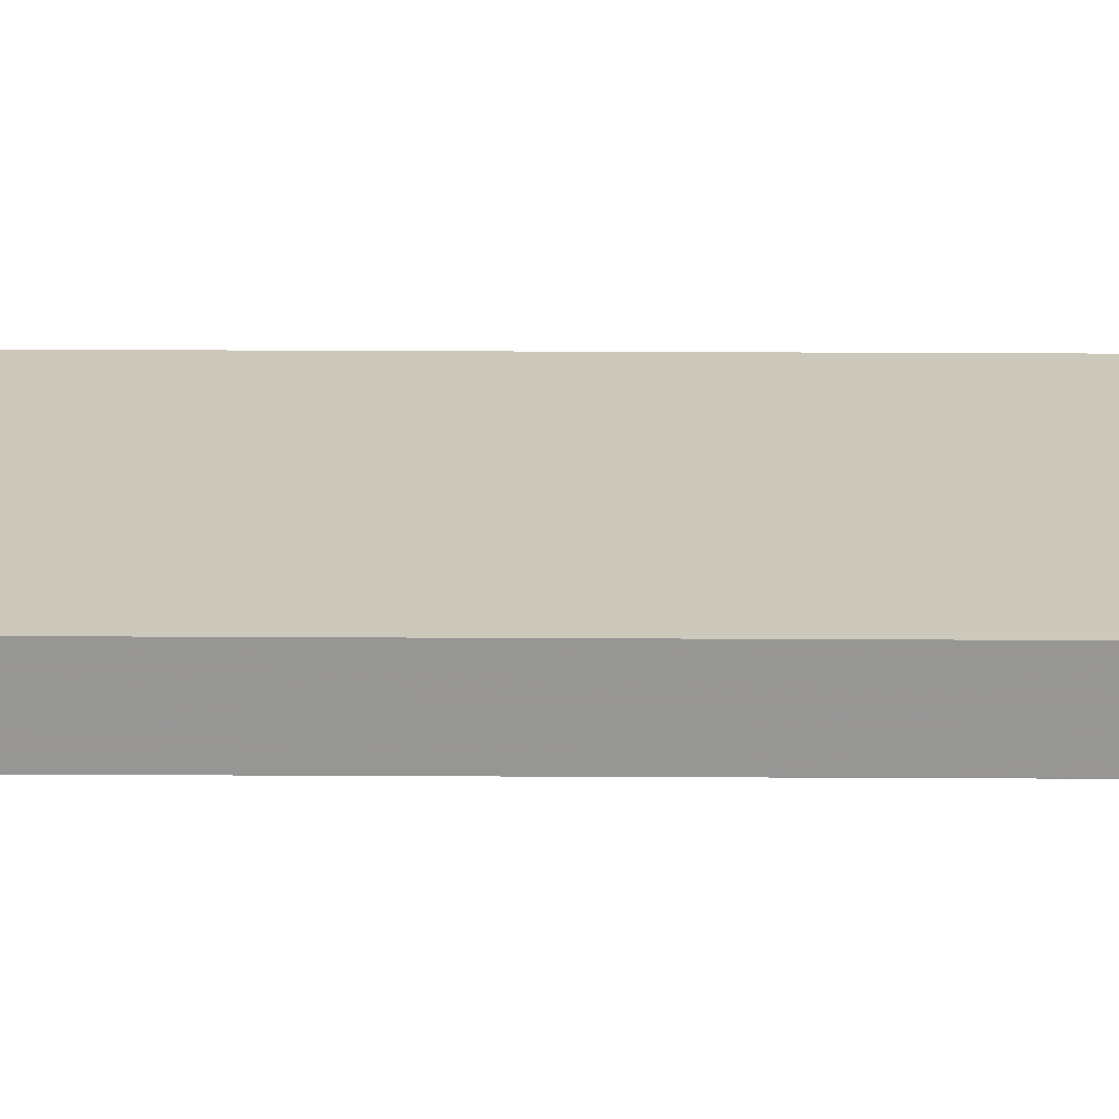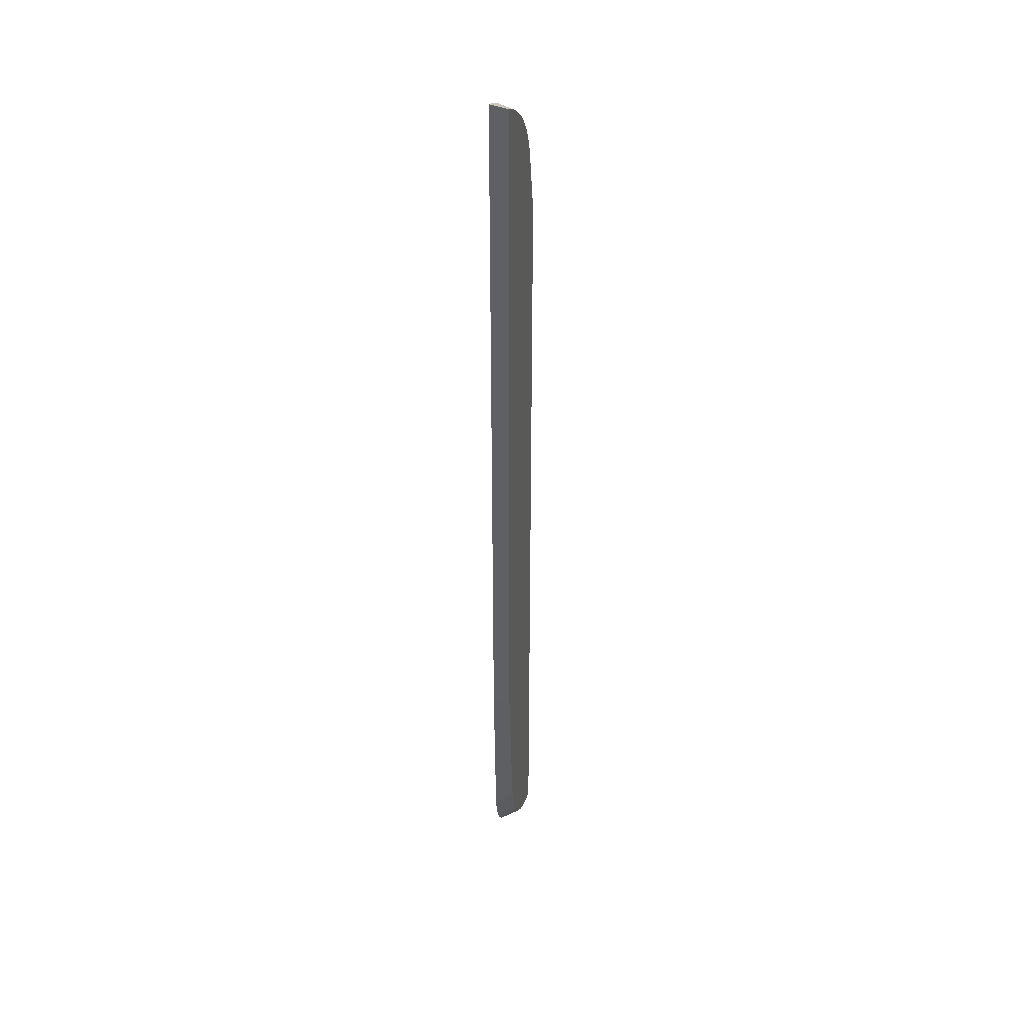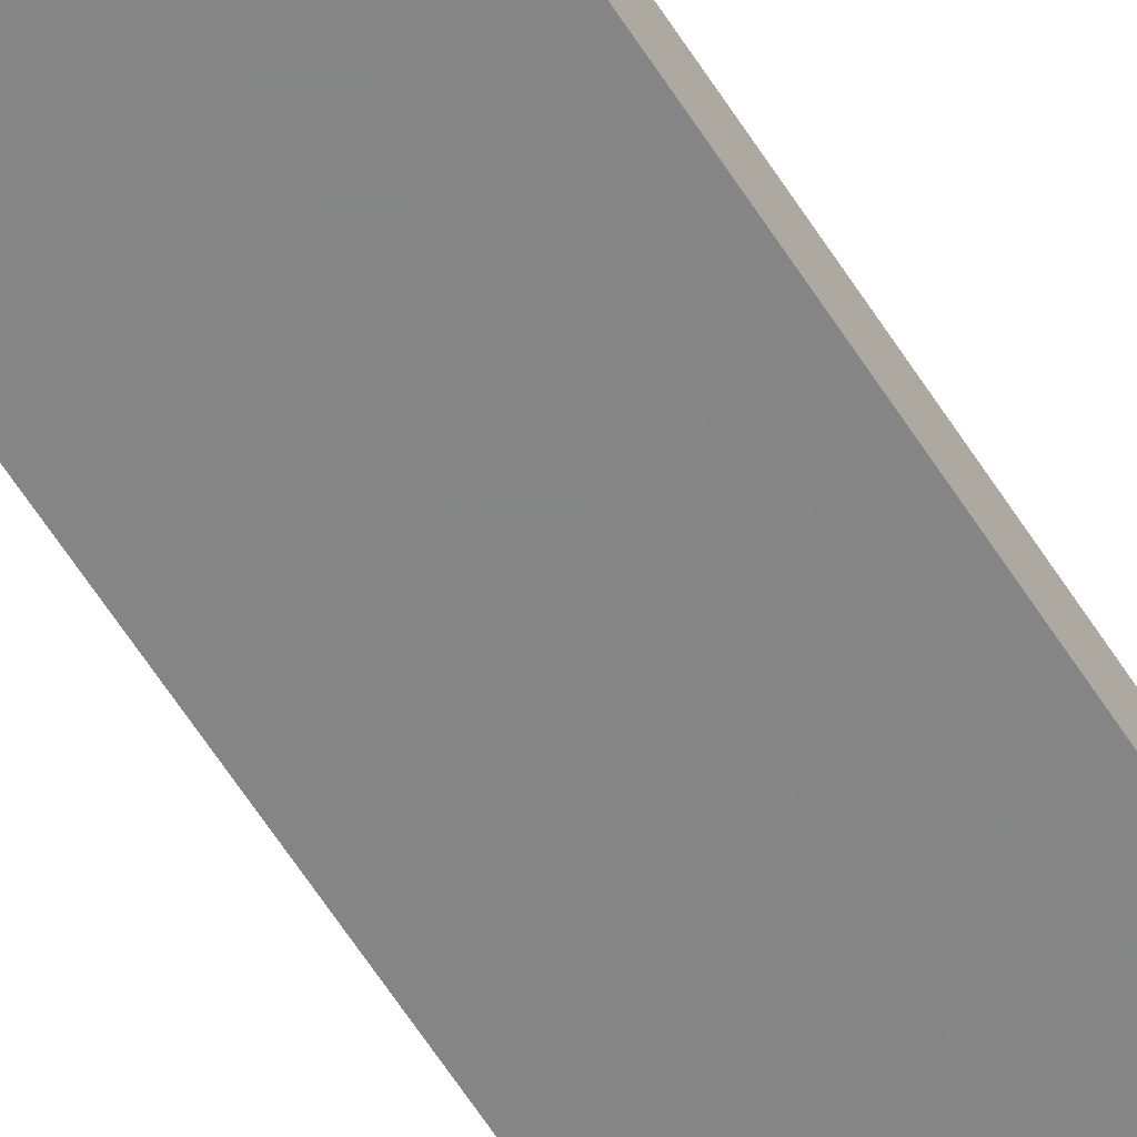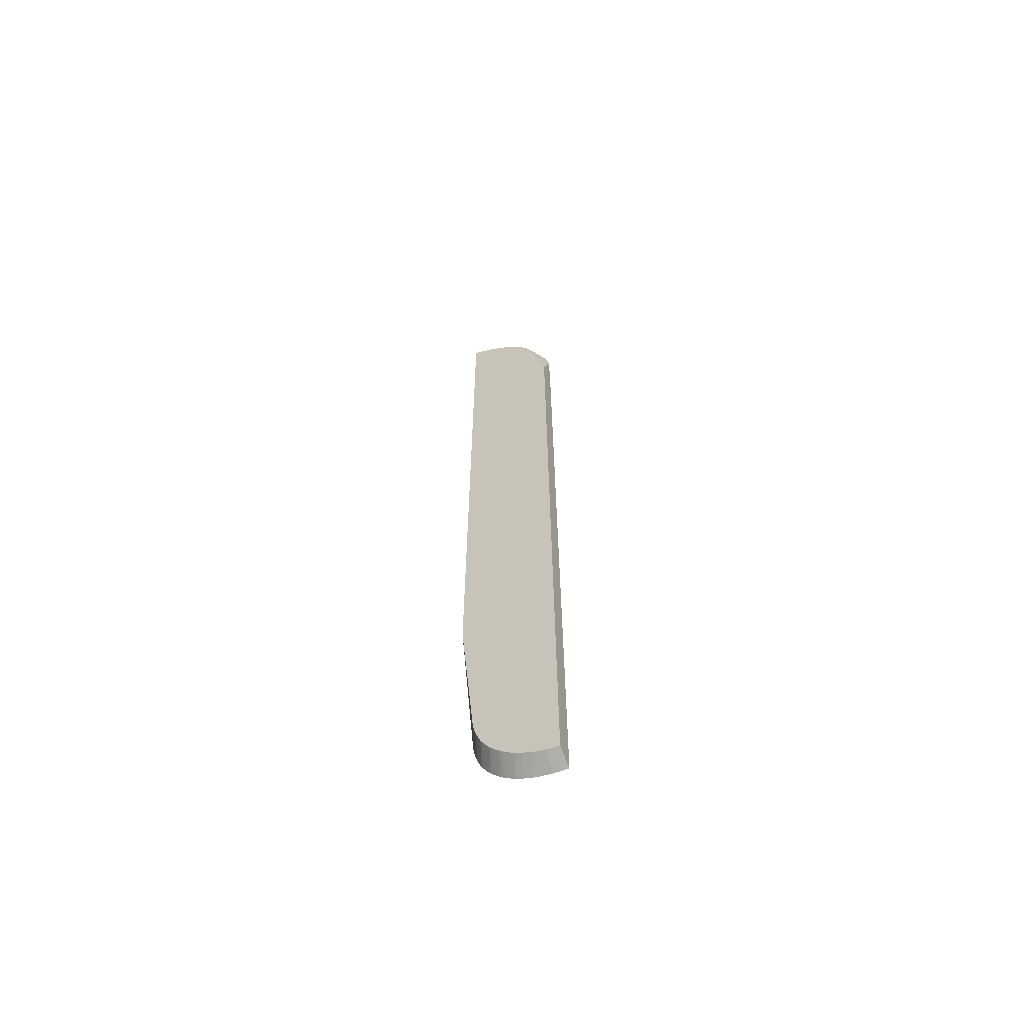
<metadata>
{"format":"obj","ext":"obj","renderer":"f3d","projection":"perspective","resolution":1024,"background":"white","views":[{"elev":22.1,"azim":90.6,"up":"+Y"},{"elev":37.7,"azim":-75.8,"up":"+Z"},{"elev":-61.9,"azim":32.4,"up":"+Y"},{"elev":-63.1,"azim":24.7,"up":"+Z"}]}
</metadata>
<code>
v 0.03018 0.007638 0.05309
v 0.03016 0.007633 0.05307
v 0.03018 0.007633 0.05259
v 0.03018 0.007648 0.05307
v 0.03013 0.01028 0.05928
v 0.03012 0.01028 0.06038
v 0.03011 0.01028 0.06049
v 0.03 0.01028 0.06149
v 0.02993 0.01028 0.06187
v 0.0298 0.01028 0.06255
v 0.02829 0.007742 0.06201
v 0.02818 0.007633 0.06212
v 0.03018 0.007633 -0.06603
v 0.03018 0.008019 0.05254
v 0.03018 0.008759 0.05145
v 0.03018 0.009097 0.05088
v 0.03018 0.009348 0.05044
v 0.03018 0.009689 0.04983
v 0.03018 0.009936 0.04936
v 0.03018 0.01017 0.04891
v 0.03018 0.0102 0.04886
v 0.03018 0.01028 0.04869
v 0.02974 0.01028 0.06274
v 0.02806 0.008092 0.06364
v 0.02776 0.007633 0.06361
v 0.02992 0.007633 -0.066
v 0.03018 0.007837 -0.06614
v 0.03018 0.01028 -0.06727
v 0.02947 0.01028 0.06369
v 0.02939 0.009902 0.06313
v 0.02841 0.008636 0.06364
v 0.02832 0.00878 0.06425
v 0.02751 0.007633 0.06433
v 0.03018 0.007941 -0.06619
v 0.02944 0.007633 -0.06593
v 0.02824 0.008811 -0.06638
v 0.03018 0.01028 -0.06729
v 0.02992 0.01028 -0.06728
v 0.02934 0.01028 0.06404
v 0.02928 0.01007 0.06386
v 0.02904 0.01028 0.06476
v 0.02852 0.009397 0.06467
v 0.02815 0.009049 0.06499
v 0.02719 0.007756 0.06525
v 0.02742 0.007633 0.06457
v 0.02992 0.008582 -0.06649
v 0.03018 0.00842 -0.06643
v 0.02883 0.007633 -0.0658
v 0.02665 0.009755 -0.06646
v 0.02665 0.01028 -0.06677
v 0.02782 0.01028 -0.06703
v 0.02806 0.01028 -0.06707
v 0.02883 0.009375 -0.06674
v 0.02844 0.007633 -0.06572
v 0.02783 0.008384 -0.066
v 0.02665 0.009211 -0.06614
v 0.03018 0.01006 -0.0672
v 0.03018 0.009153 -0.06678
v 0.02992 0.009375 -0.06686
v 0.02893 0.01028 -0.0672
v 0.02895 0.01028 0.06494
v 0.02838 0.009774 0.06546
v 0.0274 0.008513 0.06582
v 0.02705 0.007969 0.06582
v 0.02705 0.007633 0.06537
v 0.02715 0.007633 0.06517
v 0.02591 0.01028 -0.06654
v 0.02883 0.01028 -0.06718
v 0.02776 0.007633 -0.06553
v 0.02752 0.007633 -0.06546
v 0.02551 0.01028 -0.06642
v 0.02707 0.007633 -0.06532
v 0.02703 0.007633 -0.0653
v 0.02856 0.01028 0.06574
v 0.02796 0.009397 0.06582
v 0.02725 0.008757 0.06643
v 0.02682 0.007633 0.06582
v 0.02651 0.007633 0.06638
v 0.02519 0.01028 -0.06631
v 0.02645 0.007633 -0.0651
v 0.02632 0.007858 -0.06519
v 0.02844 0.01028 0.06597
v 0.0282 0.01007 0.06618
v 0.02826 0.01028 0.06629
v 0.02786 0.01028 0.06689
v 0.02774 0.01028 0.06707
v 0.02699 0.009162 0.06716
v 0.02627 0.008583 0.06767
v 0.02664 0.008307 0.06689
v 0.02635 0.007633 0.06667
v 0.02576 0.008583 -0.06543
v 0.02444 0.01028 -0.06597
v 0.02557 0.007633 -0.06468
v 0.02734 0.01028 0.06763
v 0.02722 0.009888 0.06748
v 0.02579 0.008247 0.06802
v 0.02603 0.007858 0.06734
v 0.026 0.009009 0.06839
v 0.02571 0.007633 0.06757
v 0.02504 0.008843 -0.06526
v 0.02364 0.01028 -0.06557
v 0.02448 0.009045 -0.06512
v 0.02519 0.007633 -0.06448
v 0.02725 0.01028 0.06774
v 0.02504 0.007715 0.06856
v 0.02622 0.009734 0.06864
v 0.02558 0.009361 0.06909
v 0.02523 0.008287 0.06874
v 0.02691 0.01028 0.06819
v 0.02678 0.01028 0.06834
v 0.02501 0.007633 0.06852
v 0.02354 0.01028 -0.06551
v 0.02477 0.007633 -0.06426
v 0.02492 0.008987 0.06952
v 0.02395 0.007711 0.06965
v 0.02385 0.007633 0.0697
v 0.02393 0.007633 0.06962
v 0.02447 0.007633 0.06908
v 0.02638 0.01028 0.06881
v 0.02629 0.01028 0.06891
v 0.02573 0.01028 0.06949
v 0.02515 0.009713 0.06974
v 0.02326 0.01028 -0.06536
v 0.02309 0.0101 -0.06512
v 0.02422 0.007633 -0.06394
v 0.02412 0.00788 -0.06407
v 0.02415 0.008287 0.06983
v 0.02281 0.007633 0.07068
v 0.02531 0.01028 0.0699
v 0.02447 0.009383 0.07018
v 0.02298 0.01028 -0.06519
v 0.02353 0.007633 -0.06344
v 0.02257 0.009663 -0.0644
v 0.02342 0.008179 0.07044
v 0.0238 0.009053 0.07059
v 0.02285 0.007744 0.0707
v 0.02222 0.007633 0.07112
v 0.02456 0.01028 0.07057
v 0.02259 0.01028 -0.06491
v 0.02321 0.007633 -0.06319
v 0.02289 0.007781 -0.06306
v 0.02184 0.009995 -0.06412
v 0.0223 0.01028 -0.06471
v 0.02402 0.009778 0.07077
v 0.02342 0.0094 0.07105
v 0.02154 0.007633 0.07164
v 0.02416 0.01028 0.07089
v 0.02298 0.007633 -0.06301
v 0.02238 0.007633 -0.06247
v 0.02178 0.008849 -0.06308
v 0.02112 0.01028 -0.06373
v 0.02169 0.01028 -0.06423
v 0.02322 0.01028 0.07159
v 0.02281 0.009988 0.07178
v 0.02262 0.009375 0.07164
v 0.02186 0.008669 0.07187
v 0.02131 0.007633 0.0718
v 0.02197 0.007633 -0.06205
v 0.02073 0.009979 -0.06304
v 0.02059 0.01028 -0.06319
v 0.02182 0.007633 -0.06189
v 0.02145 0.008491 -0.06235
v 0.02289 0.01028 0.07182
v 0.02251 0.01028 0.07205
v 0.01967 0.007633 0.07285
v 0.02046 0.007633 0.07236
v 0.02101 0.007633 0.072
v 0.02135 0.007633 -0.06137
v 0.02041 0.009621 -0.06231
v 0.02009 0.01028 -0.0626
v 0.02224 0.01028 0.07221
v 0.02115 0.009414 0.07257
v 0.01961 0.007692 0.0729
v 0.01953 0.007633 0.07293
v 0.02107 0.007633 -0.06102
v 0.02074 0.007819 -0.06082
v 0.01959 0.01028 -0.06199
v 0.02141 0.01028 0.07269
v 0.02126 0.01028 0.07278
v 0.0193 0.007633 0.07306
v 0.02084 0.007633 -0.06074
v 0.02046 0.007633 -0.06014
v 0.01946 0.009752 -0.06113
v 0.01969 0.01004 -0.06185
v 0.01918 0.01028 -0.06132
v 0.02087 0.01028 0.07299
v 0.01832 0.007633 0.07358
v 0.02036 0.007633 -0.05997
v 0.01979 0.008015 -0.05949
v 0.01952 0.00874 -0.05995
v 0.01867 0.01028 -0.06045
v 0.02079 0.01028 0.07303
v 0.018 0.007633 0.07375
v 0.01999 0.007633 -0.05933
v 0.01971 0.007633 -0.05885
v 0.01958 0.007733 -0.05875
v 0.01853 0.009969 -0.05975
v 0.01845 0.01028 -0.06
v 0.01992 0.01028 0.07346
v 0.0175 0.007633 0.074
v 0.01961 0.007633 -0.05868
v 0.01951 0.007633 -0.05842
v 0.01822 0.01028 -0.05945
v 0.01943 0.007633 -0.05819
v 0.01892 0.008388 -0.05811
v 0.01816 0.01028 -0.05929
v 0.019 0.01028 0.07386
v 0.01837 0.009127 0.07392
v 0.01764 0.008287 0.07407
v 0.01686 0.008287 0.07438
v 0.01718 0.007633 0.07413
v 0.01902 0.007633 -0.05709
v 0.01849 0.008818 -0.05768
v 0.01829 0.009386 -0.05811
v 0.01778 0.01028 -0.05822
v 0.01854 0.01028 0.07406
v 0.01852 0.009852 0.07399
v 0.01686 0.009375 0.07456
v 0.01628 0.008788 0.07468
v 0.01628 0.008287 0.0746
v 0.01628 0.0077 0.07449
v 0.01628 0.007633 0.07448
v 0.01871 0.007633 -0.05602
v 0.01873 0.008119 -0.05711
v 0.0184 0.008663 -0.05711
v 0.01759 0.01028 -0.05747
v 0.01796 0.01028 0.07428
v 0.01777 0.01028 0.07435
v 0.01669 0.01028 0.07474
v 0.01628 0.009856 0.07482
v 0.01628 0.007633 -0.03047
v 0.01856 0.007633 -0.05531
v 0.01857 0.007872 -0.05602
v 0.01752 0.01028 -0.05722
v 0.01628 0.01028 0.07487
v 0.01628 0.01028 -0.03047
v 0.01713 0.01028 -0.05385
v 0.01717 0.01028 -0.05494
v 0.0174 0.0099 -0.05554
v 0.01801 0.008287 -0.05385
v 0.01832 0.007633 -0.05385
v 0.01851 0.007764 -0.05542
v 0.01843 0.007633 -0.05466
v 0.01844 0.007639 -0.0547
v 0.01828 0.008416 -0.05602
v 0.01755 0.01018 -0.05711
v 0.0175 0.01028 -0.05711
v 0.01719 0.01028 -0.05513
v 0.01726 0.01028 -0.05583
v 0.01739 0.01028 -0.05657
v 0.01747 0.01003 -0.05626
f 1 2 3
f 1 3 13
f 1 13 27
f 1 27 34
f 1 34 47
f 1 47 58
f 1 58 57
f 1 57 37
f 1 37 28
f 1 28 22
f 1 22 21
f 1 21 20
f 1 20 19
f 1 19 18
f 1 18 17
f 1 17 16
f 1 16 15
f 1 15 14
f 1 14 4
f 1 4 5
f 1 5 6
f 1 6 7
f 1 7 8
f 1 8 9
f 1 9 10
f 1 10 11
f 1 11 12
f 1 12 2
f 2 12 25
f 2 25 33
f 2 33 45
f 2 45 66
f 2 66 65
f 2 65 77
f 2 77 78
f 2 78 90
f 2 90 99
f 2 99 111
f 2 111 118
f 2 118 117
f 2 117 116
f 2 116 128
f 2 128 137
f 2 137 146
f 2 146 157
f 2 157 167
f 2 167 166
f 2 166 165
f 2 165 174
f 2 174 180
f 2 180 187
f 2 187 193
f 2 193 200
f 2 200 211
f 2 211 222
f 2 222 231
f 2 231 241
f 2 241 243
f 2 243 232
f 2 232 223
f 2 223 212
f 2 212 204
f 2 204 202
f 2 202 201
f 2 201 195
f 2 195 194
f 2 194 188
f 2 188 182
f 2 182 181
f 2 181 175
f 2 175 168
f 2 168 161
f 2 161 158
f 2 158 149
f 2 149 148
f 2 148 140
f 2 140 132
f 2 132 125
f 2 125 113
f 2 113 103
f 2 103 93
f 2 93 80
f 2 80 73
f 2 73 72
f 2 72 70
f 2 70 69
f 2 69 54
f 2 54 48
f 2 48 35
f 2 35 26
f 2 26 13
f 2 13 3
f 4 14 5
f 5 14 15
f 5 15 16
f 5 16 17
f 5 17 18
f 5 18 19
f 5 19 20
f 5 20 21
f 5 21 22
f 5 22 28
f 5 28 38
f 5 38 60
f 5 60 68
f 5 68 52
f 5 52 51
f 5 51 50
f 5 50 67
f 5 67 71
f 5 71 79
f 5 79 92
f 5 92 101
f 5 101 112
f 5 112 123
f 5 123 131
f 5 131 139
f 5 139 143
f 5 143 152
f 5 152 151
f 5 151 160
f 5 160 170
f 5 170 177
f 5 177 185
f 5 185 191
f 5 191 198
f 5 198 203
f 5 203 206
f 5 206 215
f 5 215 226
f 5 226 234
f 5 234 247
f 5 247 250
f 5 250 249
f 5 249 248
f 5 248 238
f 5 238 237
f 5 237 236
f 5 236 235
f 5 235 229
f 5 229 228
f 5 228 227
f 5 227 216
f 5 216 207
f 5 207 199
f 5 199 192
f 5 192 186
f 5 186 179
f 5 179 178
f 5 178 171
f 5 171 164
f 5 164 163
f 5 163 153
f 5 153 147
f 5 147 138
f 5 138 129
f 5 129 121
f 5 121 120
f 5 120 119
f 5 119 110
f 5 110 109
f 5 109 104
f 5 104 94
f 5 94 86
f 5 86 85
f 5 85 84
f 5 84 82
f 5 82 74
f 5 74 61
f 5 61 41
f 5 41 39
f 5 39 29
f 5 29 23
f 5 23 10
f 5 10 9
f 5 9 8
f 5 8 7
f 5 7 6
f 10 23 11
f 11 23 24
f 11 24 25
f 11 25 12
f 13 26 27
f 23 29 30
f 23 30 24
f 24 30 31
f 24 31 32
f 24 32 25
f 25 32 33
f 26 34 27
f 26 35 36
f 26 36 34
f 28 37 38
f 29 39 40
f 29 40 31
f 29 31 30
f 31 40 32
f 32 40 39
f 32 39 41
f 32 41 42
f 32 42 43
f 32 43 44
f 32 44 45
f 32 45 33
f 34 36 46
f 34 46 47
f 35 48 36
f 36 49 50
f 36 50 51
f 36 51 52
f 36 52 53
f 36 53 46
f 36 48 54
f 36 54 55
f 36 55 56
f 36 56 49
f 37 57 38
f 38 57 58
f 38 58 59
f 38 59 60
f 41 61 43
f 41 43 42
f 43 61 62
f 43 62 63
f 43 63 64
f 43 64 44
f 44 64 65
f 44 65 66
f 44 66 45
f 46 53 60
f 46 60 59
f 46 59 58
f 46 58 47
f 49 67 50
f 49 56 67
f 52 68 53
f 53 68 60
f 54 69 55
f 55 69 70
f 55 70 56
f 56 71 67
f 56 70 72
f 56 72 73
f 56 73 71
f 61 74 62
f 62 74 63
f 63 75 76
f 63 76 64
f 63 74 75
f 64 77 65
f 64 76 78
f 64 78 77
f 71 73 79
f 73 80 81
f 73 81 79
f 74 82 83
f 74 83 76
f 74 76 75
f 76 83 84
f 76 84 85
f 76 85 86
f 76 86 87
f 76 87 88
f 76 88 89
f 76 89 90
f 76 90 78
f 79 91 92
f 79 81 91
f 80 93 81
f 81 93 91
f 82 84 83
f 86 94 95
f 86 95 87
f 87 95 88
f 88 96 97
f 88 97 89
f 88 95 98
f 88 98 96
f 89 97 90
f 90 97 99
f 91 93 100
f 91 100 92
f 92 100 102
f 92 102 101
f 93 103 102
f 93 102 100
f 94 104 98
f 94 98 95
f 96 99 97
f 96 98 105
f 96 105 99
f 98 106 107
f 98 107 108
f 98 108 105
f 98 104 109
f 98 109 110
f 98 110 106
f 99 105 111
f 101 102 112
f 102 103 113
f 102 113 112
f 105 108 114
f 105 114 115
f 105 115 116
f 105 116 117
f 105 117 118
f 105 118 111
f 106 110 119
f 106 119 120
f 106 120 107
f 107 120 121
f 107 121 122
f 107 122 114
f 107 114 108
f 112 113 123
f 113 124 123
f 113 125 126
f 113 126 124
f 114 122 127
f 114 127 116
f 114 116 115
f 116 127 128
f 121 129 122
f 122 129 130
f 122 130 127
f 123 124 131
f 124 126 131
f 125 132 126
f 126 132 133
f 126 133 131
f 127 130 134
f 127 134 128
f 128 134 130
f 128 130 135
f 128 135 136
f 128 136 137
f 129 138 130
f 130 138 135
f 131 133 139
f 132 140 141
f 132 141 142
f 132 142 133
f 133 143 139
f 133 142 143
f 135 138 144
f 135 144 136
f 136 144 145
f 136 145 137
f 137 145 146
f 138 147 144
f 140 148 141
f 141 148 149
f 141 149 150
f 141 150 142
f 142 150 151
f 142 151 152
f 142 152 143
f 144 147 153
f 144 153 154
f 144 154 155
f 144 155 145
f 145 155 146
f 146 155 156
f 146 156 157
f 149 158 150
f 150 159 160
f 150 160 151
f 150 158 161
f 150 161 162
f 150 162 159
f 153 163 154
f 154 156 155
f 154 163 164
f 154 164 165
f 154 165 166
f 154 166 156
f 156 167 157
f 156 166 167
f 159 162 168
f 159 168 169
f 159 169 160
f 160 169 170
f 161 168 162
f 164 171 172
f 164 172 165
f 165 172 173
f 165 173 174
f 168 175 176
f 168 176 169
f 169 176 177
f 169 177 170
f 171 178 172
f 172 178 179
f 172 179 173
f 173 179 174
f 174 179 180
f 175 181 176
f 176 181 182
f 176 182 183
f 176 183 184
f 176 184 177
f 177 184 185
f 179 186 187
f 179 187 180
f 182 188 189
f 182 189 190
f 182 190 183
f 183 190 191
f 183 191 185
f 183 185 184
f 186 192 193
f 186 193 187
f 188 194 189
f 189 194 195
f 189 195 196
f 189 196 190
f 190 196 191
f 191 197 198
f 191 196 197
f 192 199 200
f 192 200 193
f 195 201 196
f 196 201 202
f 196 202 197
f 197 203 198
f 197 202 204
f 197 204 205
f 197 205 206
f 197 206 203
f 199 207 208
f 199 208 200
f 200 208 209
f 200 209 210
f 200 210 211
f 204 212 205
f 205 212 213
f 205 213 206
f 206 213 214
f 206 214 215
f 207 216 217
f 207 217 208
f 208 217 209
f 209 217 216
f 209 216 210
f 210 218 219
f 210 219 220
f 210 220 221
f 210 221 211
f 210 216 218
f 211 221 222
f 212 223 224
f 212 224 213
f 213 215 214
f 213 224 215
f 215 224 225
f 215 225 226
f 216 227 218
f 218 227 228
f 218 228 229
f 218 229 219
f 219 229 230
f 219 230 235
f 219 235 236
f 219 236 231
f 219 231 222
f 219 222 221
f 219 221 220
f 223 232 233
f 223 233 225
f 223 225 224
f 225 233 226
f 226 233 234
f 229 235 230
f 231 236 237
f 231 237 238
f 231 238 239
f 231 239 240
f 231 240 241
f 232 242 233
f 232 243 244
f 232 244 242
f 233 242 245
f 233 245 246
f 233 246 234
f 234 246 247
f 238 248 239
f 239 248 249
f 239 249 250
f 239 250 251
f 239 251 242
f 239 242 244
f 239 244 243
f 239 243 241
f 239 241 240
f 242 251 245
f 245 251 250
f 245 250 247
f 245 247 246

</code>
